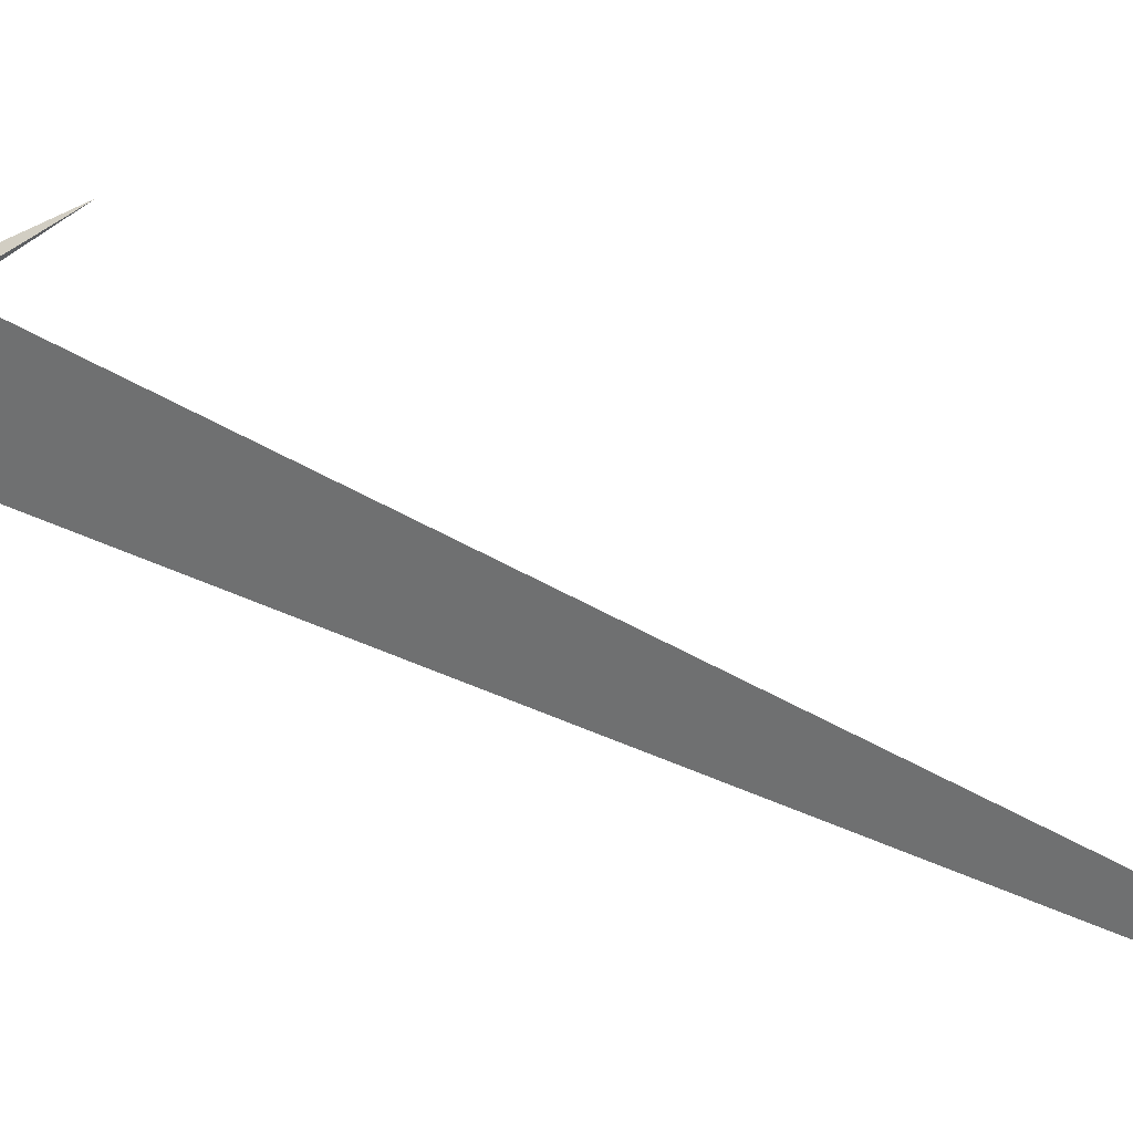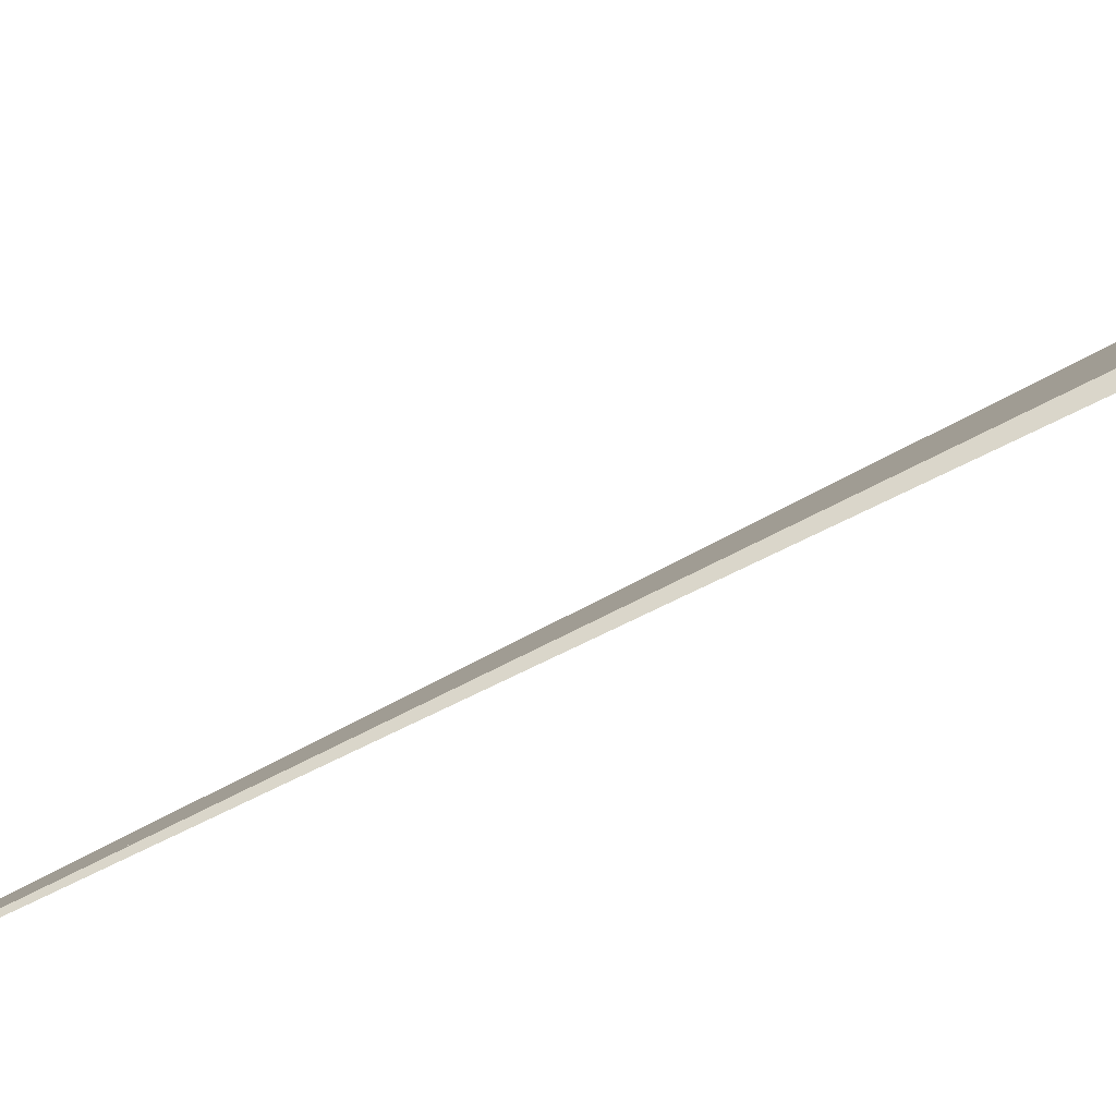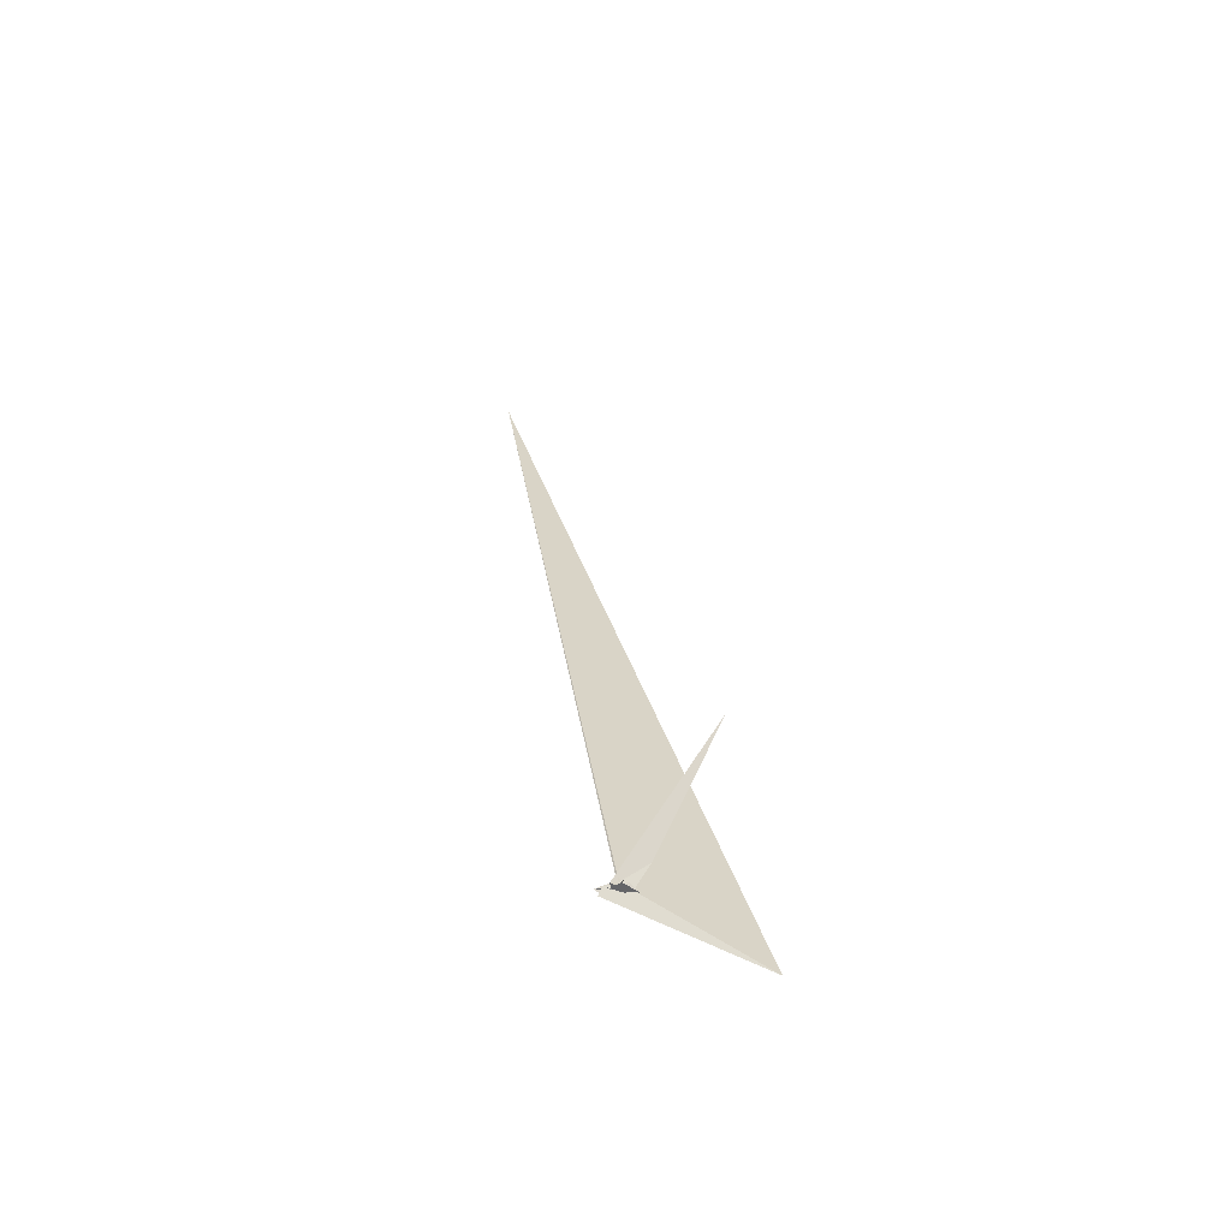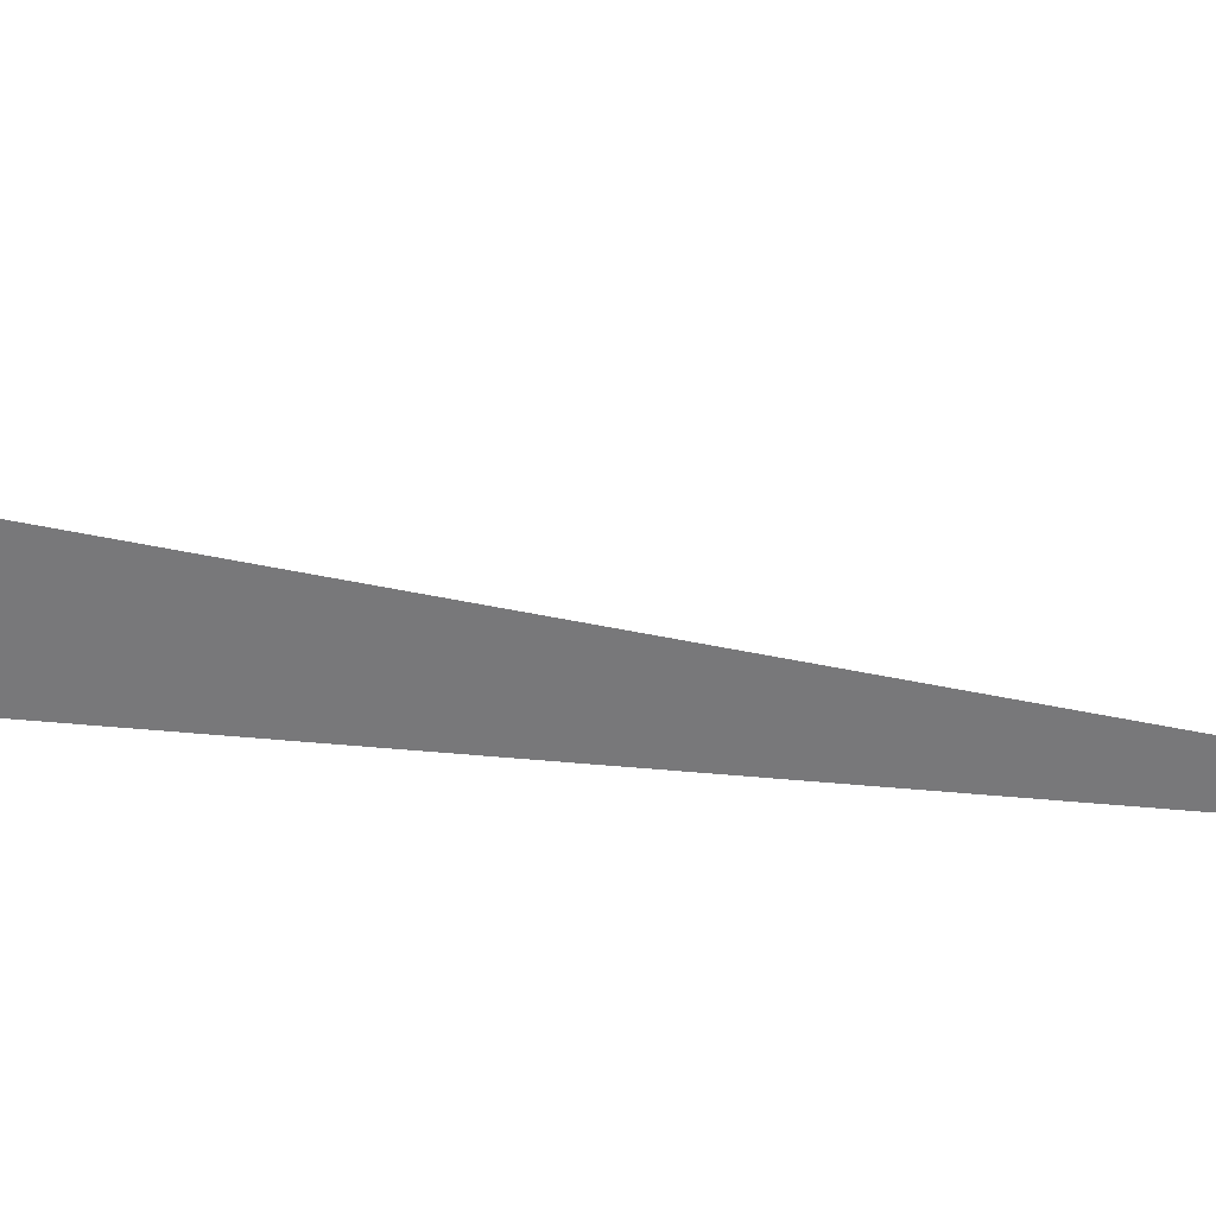
<metadata>
{"format":"obj","ext":"obj","renderer":"f3d","projection":"perspective","resolution":1024,"background":"white","views":[{"elev":14.7,"azim":-68.7,"up":"+Y"},{"elev":-64.9,"azim":98.6,"up":"+Y"},{"elev":-45.3,"azim":92.2,"up":"+Z"},{"elev":21.7,"azim":-113.8,"up":"+Y"}]}
</metadata>
<code>
v -5.027 4.578 11.05
v -2.92 4.422 9.592
v 5.001 1.343 1.874
v 4.513 1.954 2.73
v -8.623 0.8208 9.894
v 4.589 5.365 5.764
v -3.77 6.29 11.81
v -1.451 -11.23 -5.46
v 2.809 -4.366 -1.915
v 1.86 -5.414 -2.271
v -2.479 -7.632 -1.57
v 3.999 4.66 1.66
v 5.989 5.856 -5.379
v 4.012 5.073 -0.09594
v -8.311 6.598 5.806
v -10.14 5.654 11.62
v 4.669 4.375 2.194
v 3.951 5.258 -0.8156
v -1.217 6.805 -2.173
v -4.671 9.141 -8.576
v 4.359 6.808 -1.466
v 5.101 3.629 -0.6165
v -1.099 7.228 14.29
v 8.042 -5.559 -0.5112
v -5.865 117 -76.85
v -238.5 -127.2 846.1
v -2.002 9.131 15.14
v 11.81 3.465 -3.398
v -6.19 4.461 6.059
v 6.666 16.95 -9.635
v 3.938 6.102 -0.7515
v 0.8611 9.552 -1.357
v -8.625 -0.02063 10.47
v 3.247 3.175 -1.632
v -4.721 1.904 -3.57
v -5.103 1.312 -5.565
v -1.255 -11.14 -3.624
v -2.564 -17.26 2.214
v 11.52 25.8 14.12
v 40.46 84.9 134.7
v -2.138 -10.34 -3.812
v 2.192 10 -7.692
v 2.028 -10.66 0.4275
v -0.6174 -14.39 -6.066
f 1 2 11 9 10 4 3 5 8 6 7
f 1 2 15 14 17 16 20 13 12 18 19
f 3 4 25 26 27 23 22 24 13 12 21
f 3 5 33 32 31 14 15 29 28 30 21
f 6 7 36 28 29 23 22 35 16 17 34
f 6 8 38 30 21 12 18 37 40 39 34
f 9 10 31 32 19 18 37 41 35 22 24
f 9 11 43 42 36 28 30 38 20 13 24
f 5 8 38 20 16 35 41 44 25 26 33
f 4 10 31 14 17 34 39 42 43 44 25
f 1 7 36 42 39 40 27 26 33 32 19
f 2 11 43 44 41 37 40 27 23 29 15

</code>
